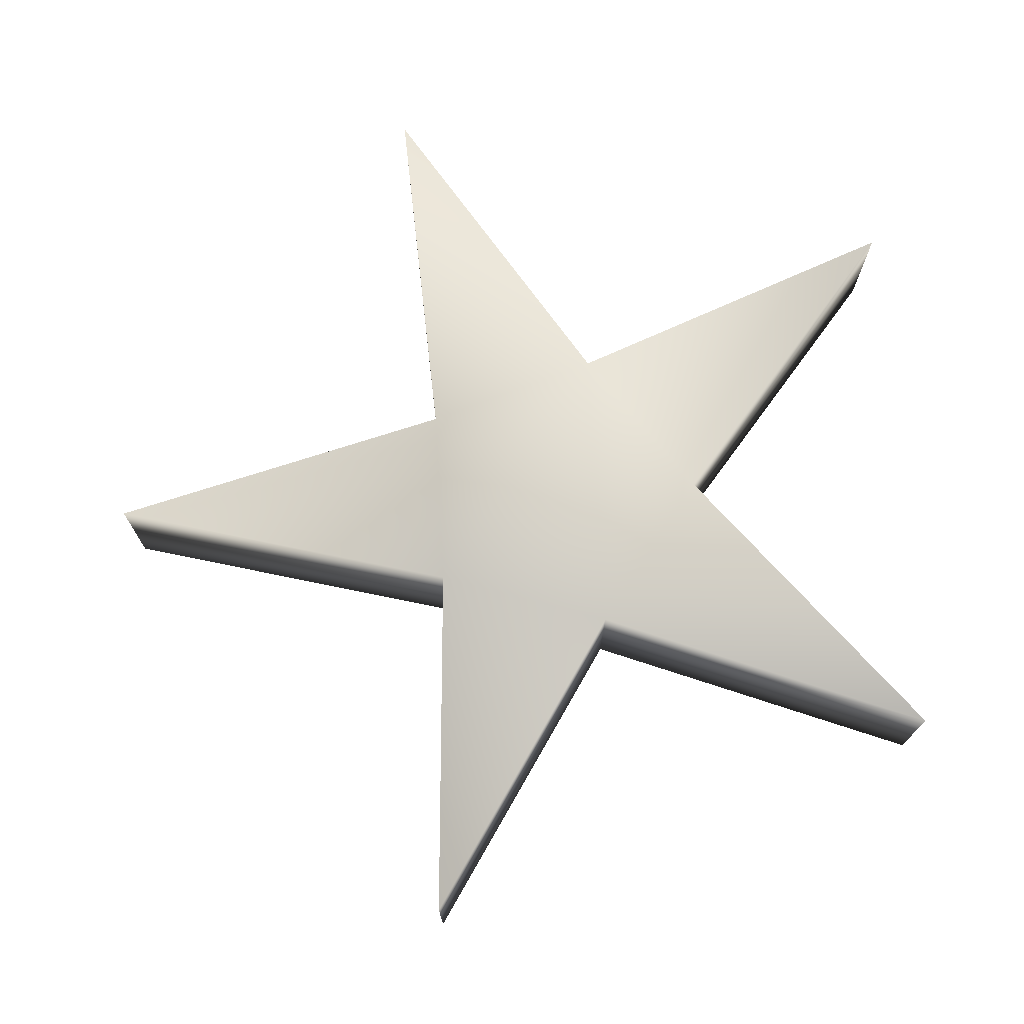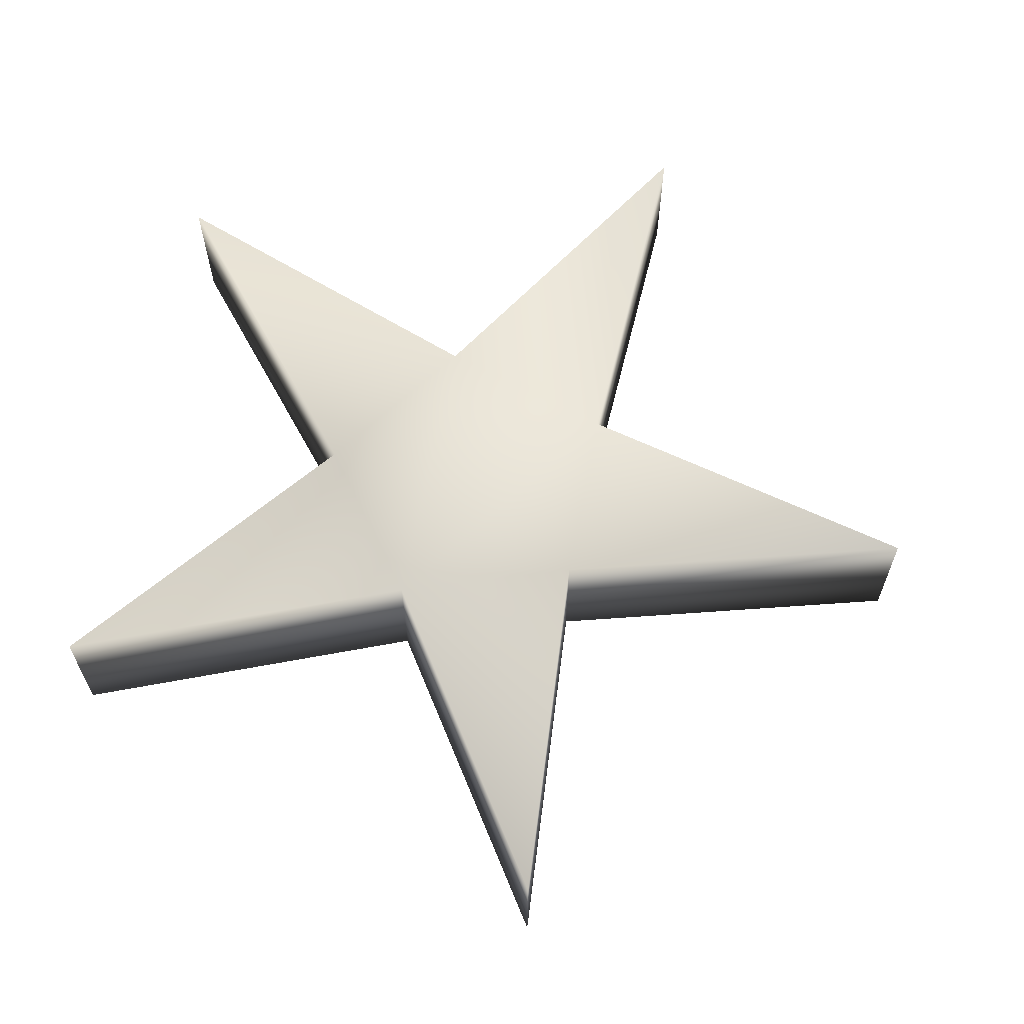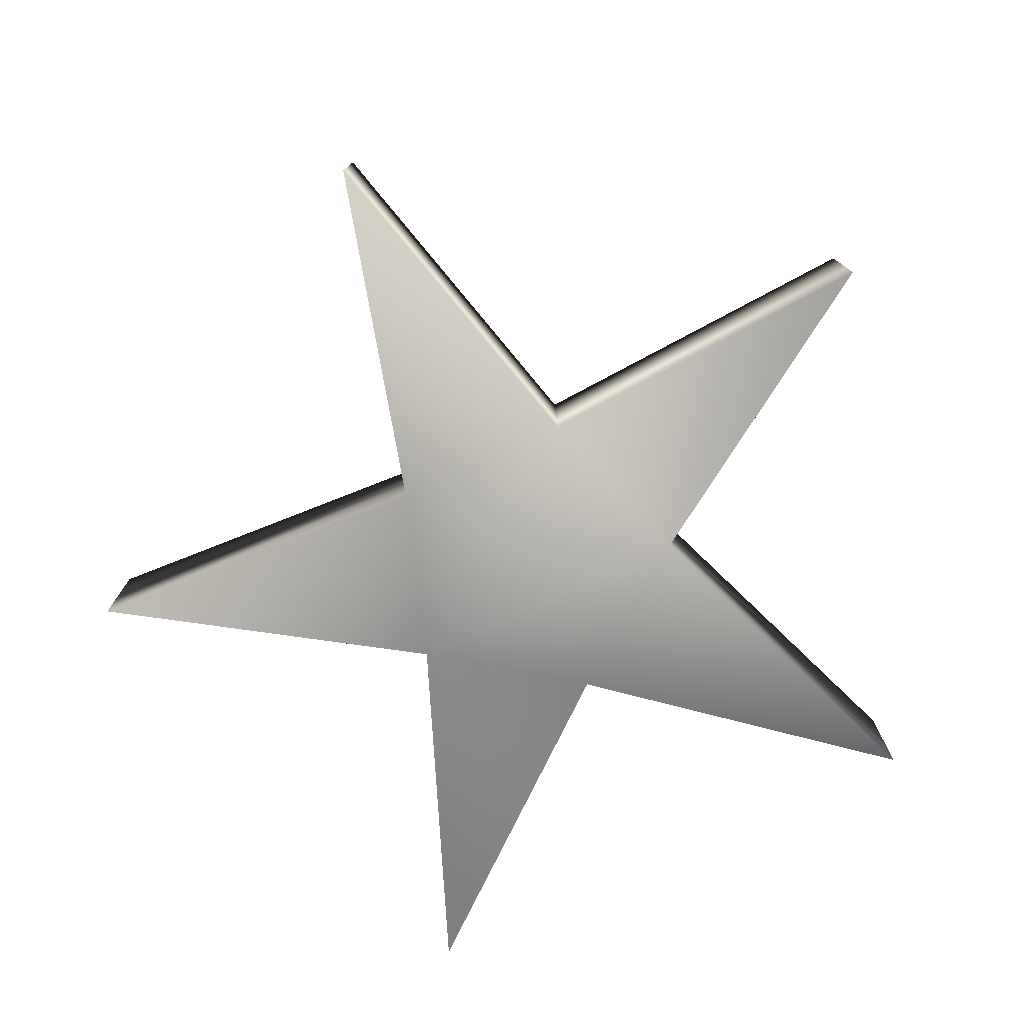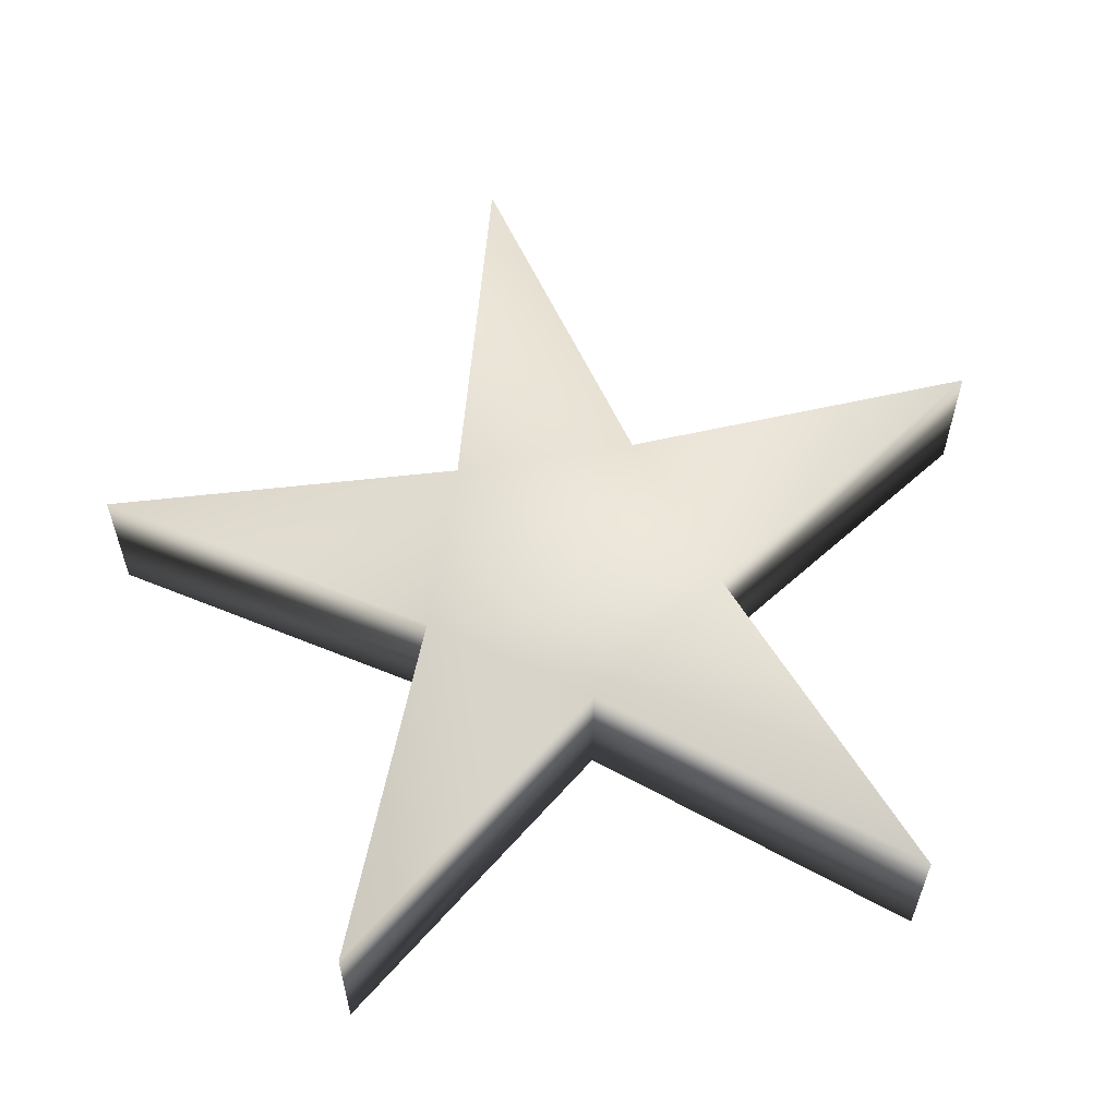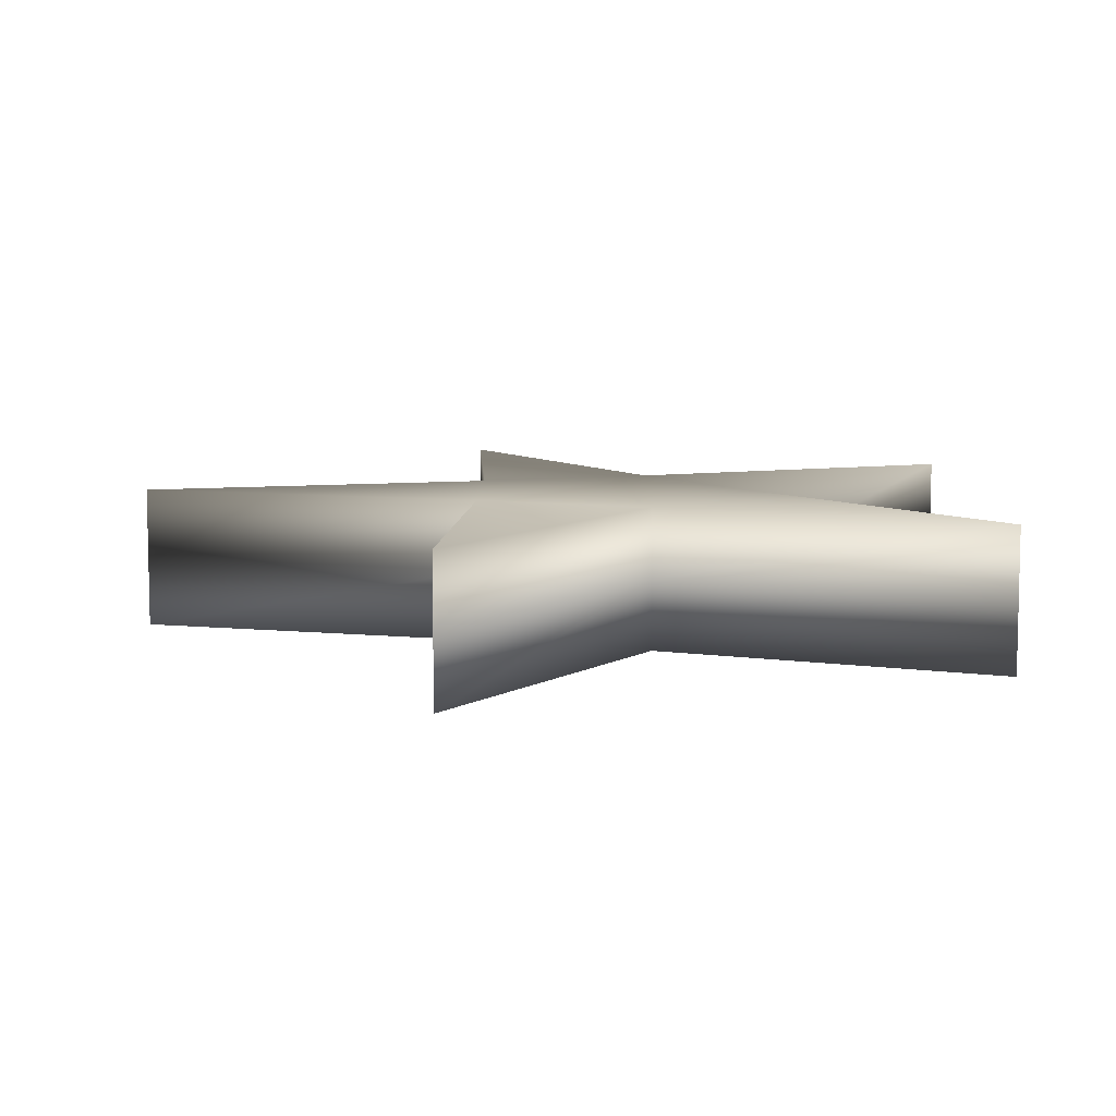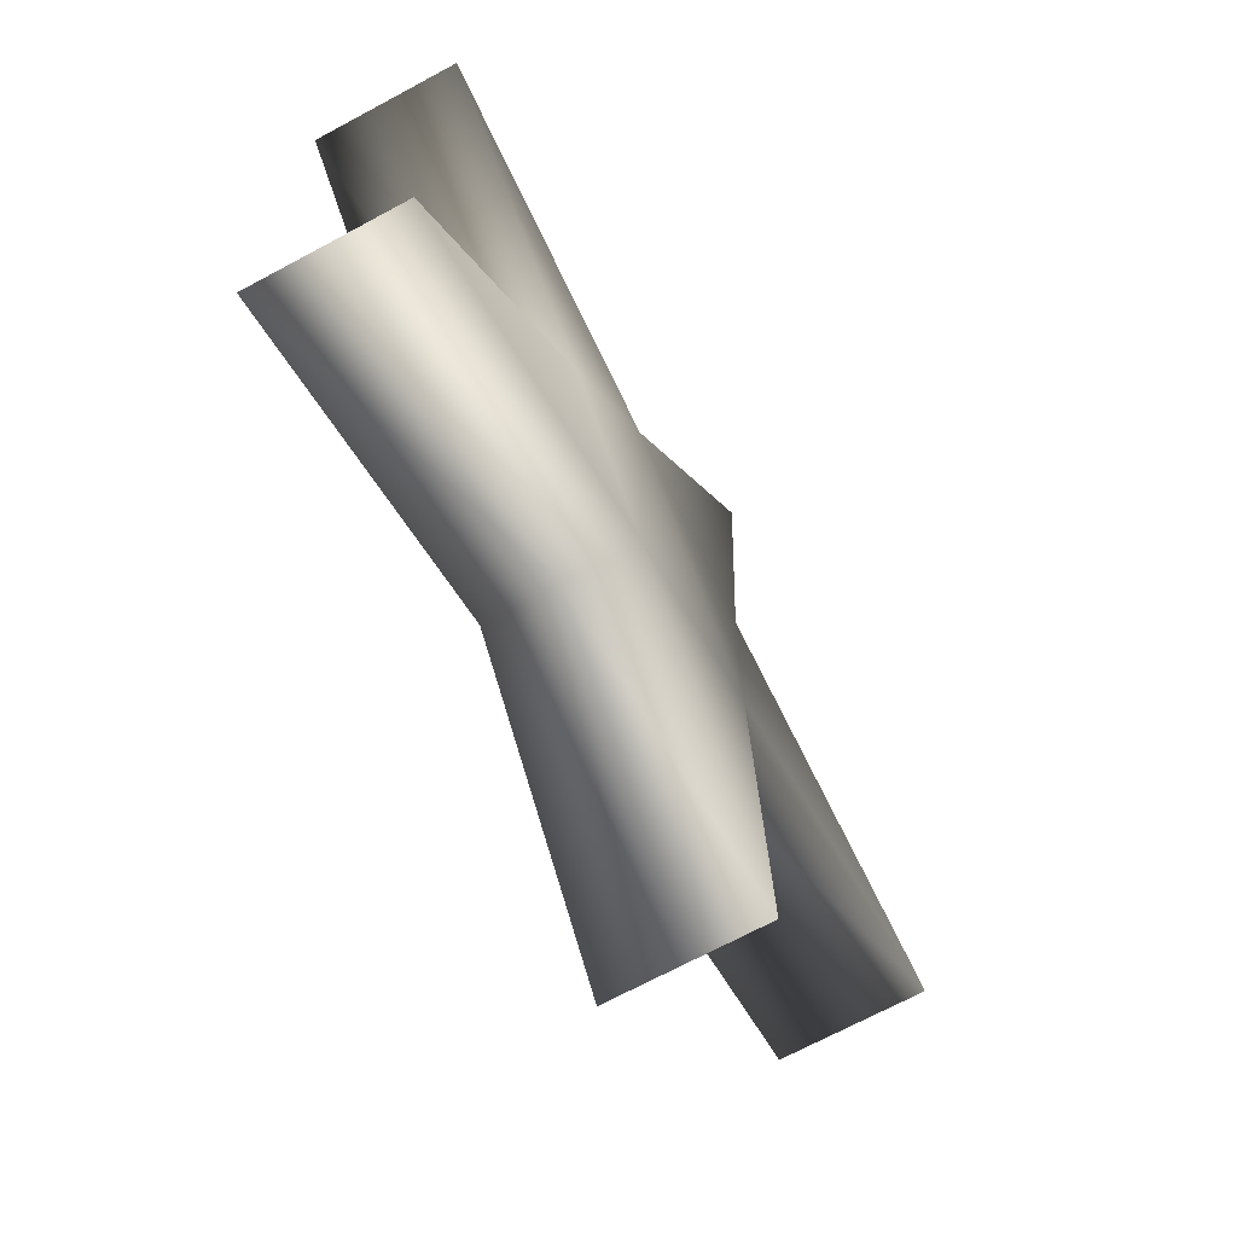
<metadata>
{"format":"obj","ext":"obj","renderer":"f3d","projection":"perspective","resolution":1024,"background":"white","views":[{"elev":73.3,"azim":-3.1,"up":"+Z"},{"elev":63.8,"azim":-169.4,"up":"+Z"},{"elev":-77.2,"azim":-65.2,"up":"+Z"},{"elev":59.3,"azim":80.1,"up":"+Z"},{"elev":8.1,"azim":0.7,"up":"+Z"},{"elev":-69.9,"azim":118.3,"up":"+Y"}]}
</metadata>
<code>
v 0.4216 0.6301 0.6208
v 0.4384 0.6506 0.6208
v 0.4384 0.6506 0.626
v 0.4216 0.6301 0.626
v 0.4137 0.641 0.6208
v 0.4137 0.6411 0.626
v 0.3994 0.6633 0.6208
v 0.3994 0.6633 0.626
v 0.4009 0.6369 0.6208
v 0.4009 0.6369 0.626
v 0.3753 0.6301 0.6208
v 0.3753 0.6301 0.626
v 0.4009 0.6234 0.6208
v 0.4009 0.6234 0.626
v 0.3994 0.597 0.6208
v 0.3994 0.597 0.626
v 0.4137 0.6192 0.6208
v 0.4137 0.6192 0.626
v 0.4384 0.6096 0.6208
v 0.4384 0.6096 0.626
v 0.4384 0.6506 0.6312
v 0.4216 0.6301 0.6312
v 0.4137 0.6411 0.6312
v 0.3994 0.6633 0.6312
v 0.4009 0.6369 0.6312
v 0.3753 0.6301 0.6312
v 0.4009 0.6234 0.6312
v 0.3994 0.597 0.6313
v 0.4137 0.6192 0.6312
v 0.4384 0.6097 0.6312
f 29 22 23
f 27 29 23
f 25 27 23
f 24 25 23
f 28 29 27
f 30 22 29
f 21 23 22
f 26 27 25
f 1 17 5
f 17 13 5
f 13 9 5
f 9 7 5
f 17 15 13
f 1 19 17
f 5 2 1
f 13 11 9
f 22 30 20
f 4 22 20
f 30 29 18
f 20 30 18
f 29 28 16
f 18 29 16
f 28 27 14
f 16 28 14
f 27 26 12
f 14 27 12
f 26 25 10
f 12 26 10
f 25 24 8
f 10 25 8
f 24 23 6
f 8 24 6
f 23 21 3
f 6 23 3
f 21 22 4
f 3 21 4
f 4 20 19
f 1 4 19
f 20 18 17
f 19 20 17
f 18 16 15
f 17 18 15
f 16 14 13
f 15 16 13
f 14 12 11
f 13 14 11
f 12 10 9
f 11 12 9
f 10 8 7
f 9 10 7
f 8 6 5
f 7 8 5
f 6 3 2
f 5 6 2
f 3 4 1
f 2 3 1

</code>
